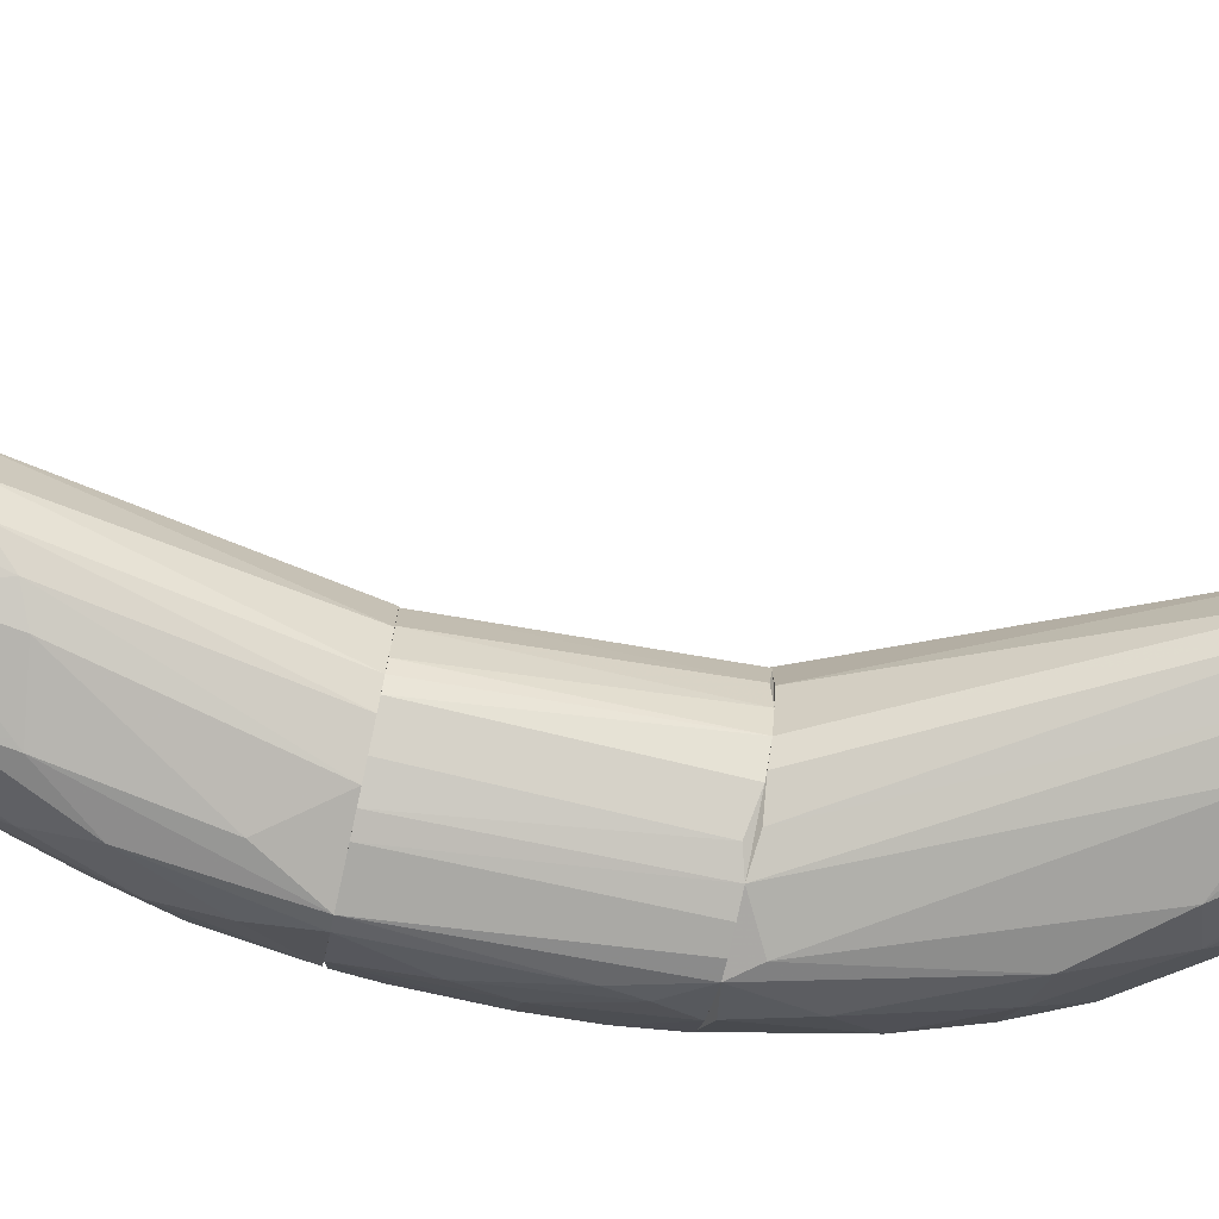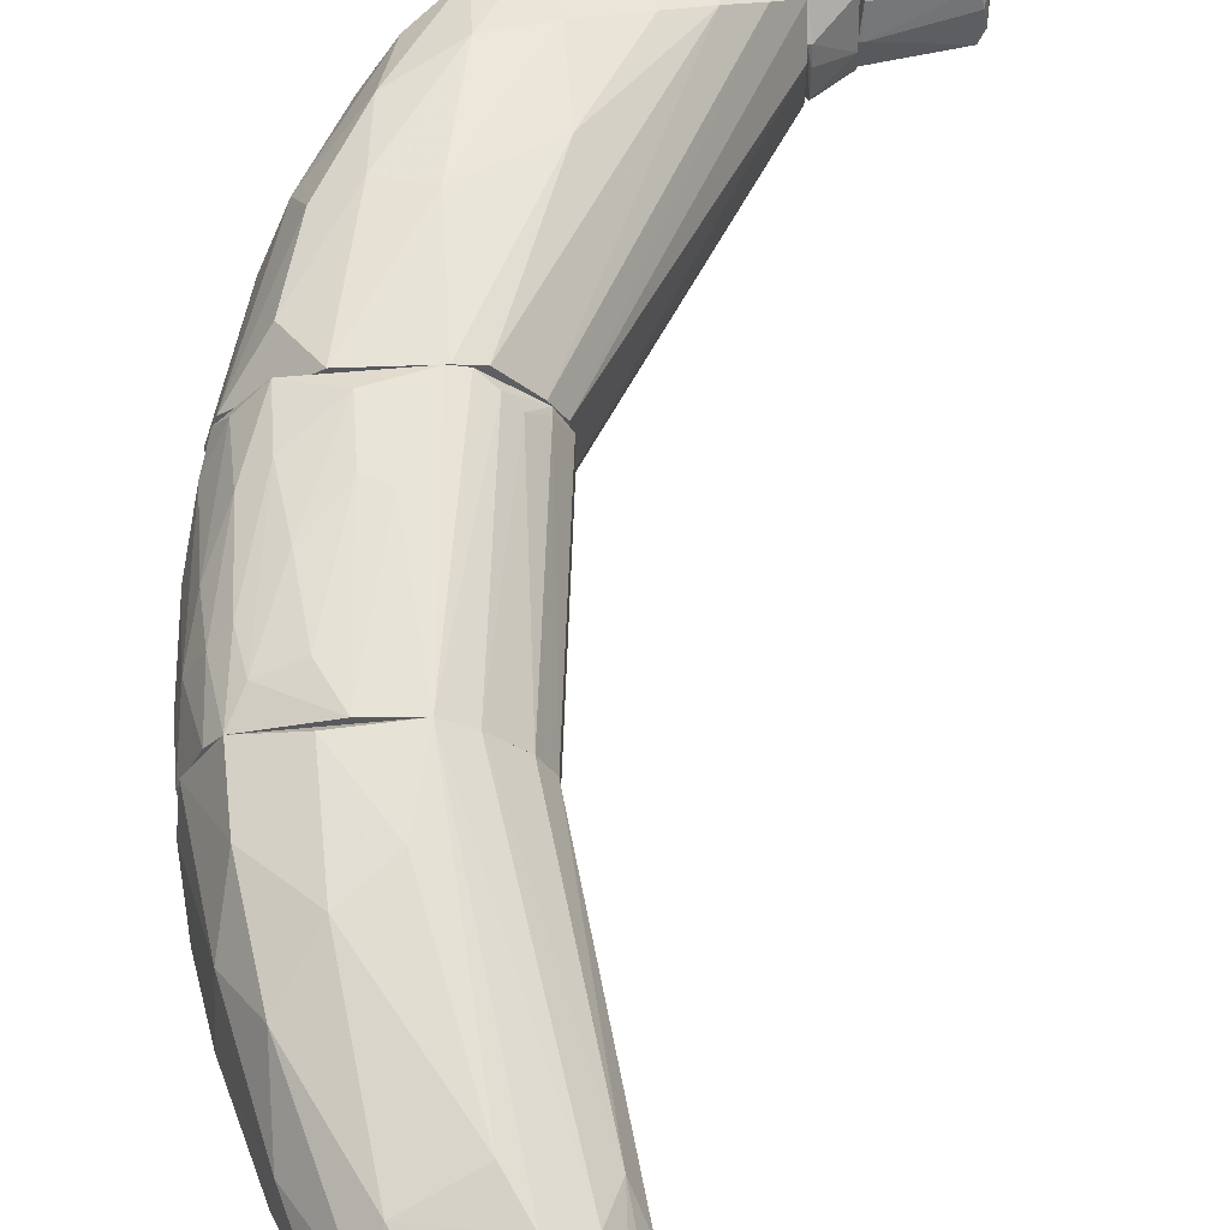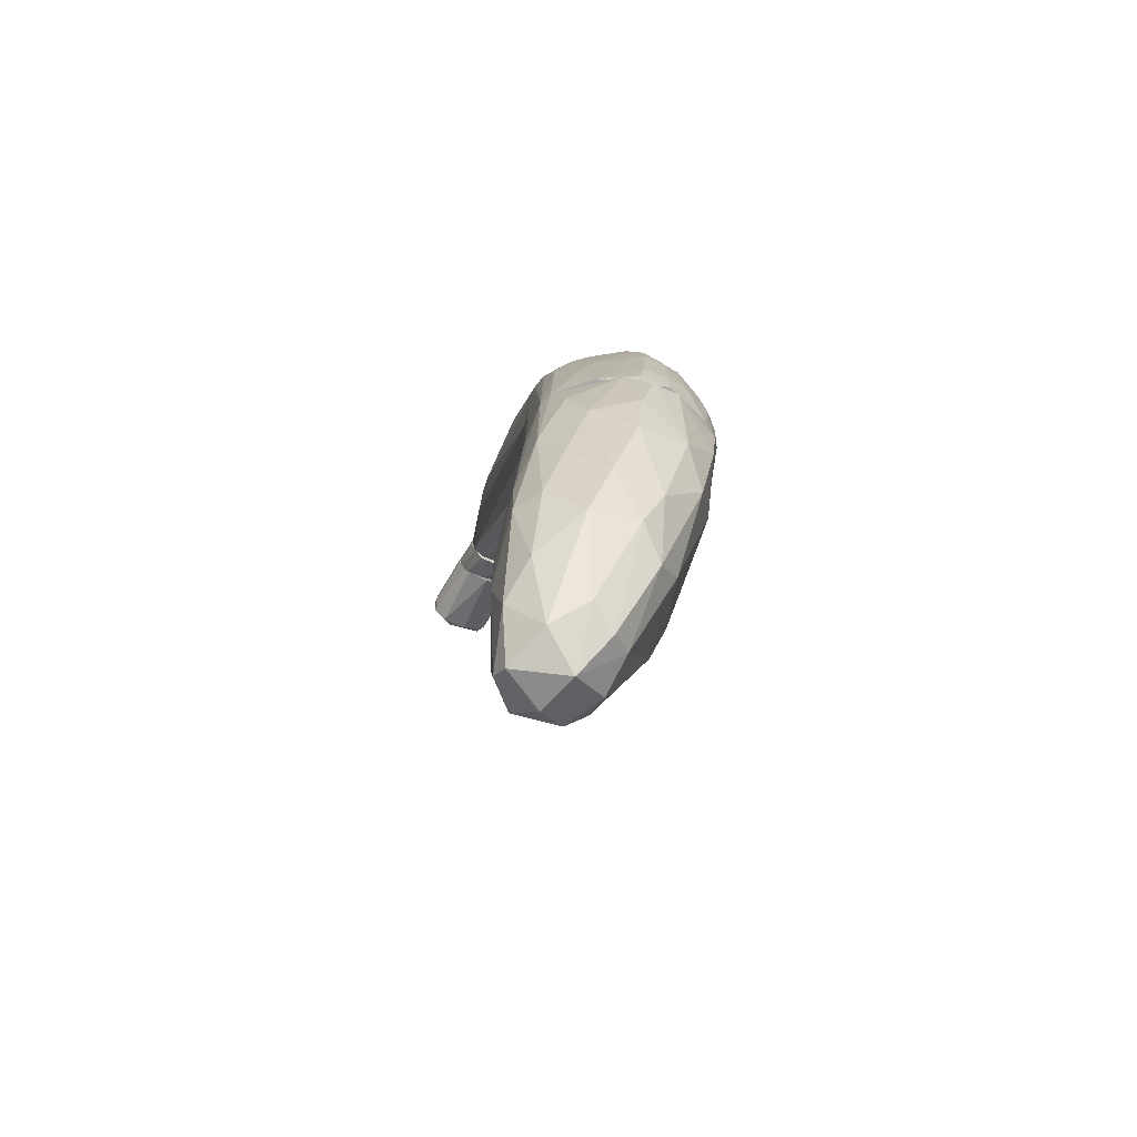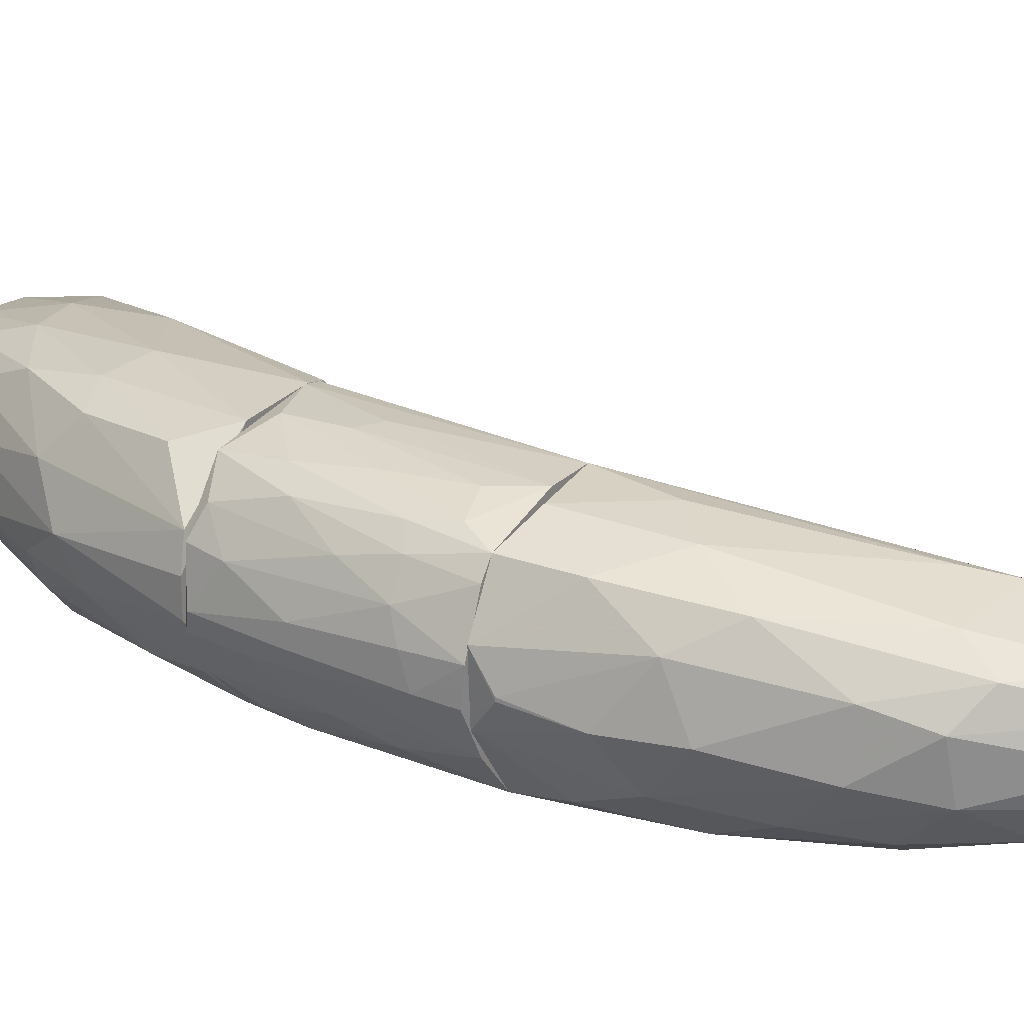
<metadata>
{"format":"obj","ext":"obj","renderer":"f3d","projection":"perspective","resolution":1024,"background":"white","views":[{"elev":-75.3,"azim":77.6,"up":"+Z"},{"elev":60.1,"azim":-0.4,"up":"+Z"},{"elev":-75.8,"azim":-111.3,"up":"+Y"},{"elev":23.7,"azim":-57.9,"up":"+Z"}]}
</metadata>
<code>
o convex_0
v 0.01725 -0.0814 -0.001151
v -0.03072 -0.02328 -0.000588
v -0.03072 -0.02328 -2.6e-05
v 0.007094 -0.01933 -0.003407
v -0.004761 -0.01931 0.01748
v -0.009275 -0.05262 -0.01865
v -0.01097 -0.0735 0.00675
v -0.005888 -0.01931 -0.01696
v 0.01161 -0.08873 -0.013
v -0.01491 -0.07125 -0.007357
v -0.02508 -0.01931 0.01409
v 0.008784 -0.08818 0.00449
v -0.02169 -0.01931 -0.01696
v 0.01218 -0.06165 -0.01357
v 0.001448 -0.06277 0.01296
v 0.000321 -0.09101 -0.008485
v 0.004834 -0.01933 0.009568
v -0.02 -0.04867 0.01183
v 0.01104 -0.06785 0.007878
v -0.02621 -0.04528 -0.002279
v -0.01323 -0.06334 -0.01469
v -0.01435 -0.03908 0.01578
v 0.004271 -0.01933 -0.01131
v -0.02451 -0.03851 -0.01074
v 0.01613 -0.06617 -2.6e-05
v 0.005403 -0.09439 -0.001717
v 0.002575 -0.05432 -0.01752
v 0.002012 -0.08253 -0.01526
v -0.01604 -0.07011 0.001668
v 0.01669 -0.08761 -0.008489
v -0.02564 -0.04077 0.007312
v -0.008706 -0.06786 0.0107
v 0.015 -0.06335 -0.008489
v -0.02959 -0.01931 -0.005667
v -0.001375 -0.08818 0.002234
v 0.015 -0.08987 -2.6e-05
v -0.01717 -0.04304 -0.01752
v -0.01323 -0.02949 -0.01865
v 0.007094 -0.01933 0.005056
v 0.008784 -0.09212 -0.01187
v 0.005403 -0.06955 0.01127
v -0.004761 -0.08648 -0.002841
v 0.004271 -0.06785 -0.01696
v 0.000885 -0.01931 -0.01413
v 0.0133 -0.06108 0.005052
v -0.008143 -0.06221 -0.01809
v -0.005888 -0.07745 -0.01357
v -0.03016 -0.01931 0.005052
v 0.01387 -0.0831 0.003924
v -0.02056 -0.06052 -0.005101
v 0.001448 -0.08536 0.005618
v -0.01604 -0.02045 0.01691
v -0.01943 -0.06108 0.00449
v -0.007015 -0.03287 0.01691
v -0.000243 -0.01931 0.01465
v 0.01669 -0.07689 -0.009051
v -0.02395 -0.03061 0.01352
v -0.02338 -0.02892 -0.0147
v -0.01887 -0.05262 -0.013
v 0.0133 -0.0814 -0.013
v 0.007657 -0.05658 -0.01583
v -0.02903 -0.034 -0.002279
v -0.01943 -0.01931 -0.01809
v 0.0133 -0.09213 -0.004539
f 40 30 64
f 5 8 11
f 11 8 13
f 18 7 32
f 15 22 32
f 22 18 32
f 23 4 33
f 14 23 33
f 4 25 33
f 11 13 34
f 7 29 35
f 12 26 36
f 30 1 36
f 27 6 38
f 8 27 38
f 25 4 39
f 26 16 40
f 28 9 40
f 16 28 40
f 9 30 40
f 5 15 41
f 19 5 41
f 15 32 41
f 10 16 42
f 16 26 42
f 29 10 42
f 26 35 42
f 35 29 42
f 6 27 43
f 9 28 43
f 8 5 44
f 4 23 44
f 23 14 44
f 39 4 44
f 1 25 45
f 39 17 45
f 25 39 45
f 37 6 46
f 21 37 46
f 6 43 46
f 43 28 46
f 16 10 47
f 10 21 47
f 28 16 47
f 21 46 47
f 46 28 47
f 2 3 48
f 3 31 48
f 34 2 48
f 11 34 48
f 36 1 49
f 12 36 49
f 19 41 49
f 41 12 49
f 1 45 49
f 45 19 49
f 20 24 50
f 10 29 50
f 26 12 51
f 32 7 51
f 35 26 51
f 7 35 51
f 12 41 51
f 41 32 51
f 5 11 52
f 7 18 53
f 29 7 53
f 18 31 53
f 31 20 53
f 20 50 53
f 50 29 53
f 15 5 54
f 22 15 54
f 5 52 54
f 52 22 54
f 5 19 55
f 17 39 55
f 44 5 55
f 39 44 55
f 19 45 55
f 45 17 55
f 25 1 56
f 1 30 56
f 14 33 56
f 33 25 56
f 18 22 57
f 31 18 57
f 48 31 57
f 11 48 57
f 52 11 57
f 22 52 57
f 34 13 58
f 24 34 58
f 13 37 58
f 58 37 59
f 21 10 59
f 37 21 59
f 10 50 59
f 50 24 59
f 24 58 59
f 30 9 60
f 9 43 60
f 14 56 60
f 56 30 60
f 27 8 61
f 43 27 61
f 8 44 61
f 44 14 61
f 60 43 61
f 14 60 61
f 3 2 62
f 24 20 62
f 31 3 62
f 20 31 62
f 2 34 62
f 34 24 62
f 13 8 63
f 6 37 63
f 37 13 63
f 8 38 63
f 38 6 63
f 36 26 64
f 30 36 64
f 26 40 64
o convex_1
v -0.03129 0.004391 0.00223
v 0.00653 0.0202 0.0107
v 0.00653 0.01907 0.0107
v -0.007581 0.0202 -0.01752
v 0.004271 -0.01931 -0.01131
v -0.01266 -0.01931 0.01747
v -0.02169 -0.01931 -0.01696
v -0.02169 0.0202 0.01634
v -0.02508 0.0202 -0.01075
v -0.02734 -0.01931 0.01126
v 0.004835 -0.01931 0.009568
v 0.00766 0.0202 -0.005668
v -0.001371 0.0202 0.01804
v -0.03072 -0.01875 -0.002841
v -0.008146 -0.01931 -0.01752
v 0.007095 -0.01931 0.004489
v -0.0183 0.0202 -0.01752
v -0.02846 0.0202 0.007309
v 0.002015 0.0202 -0.01357
v -0.004761 -0.01931 0.01747
v -0.03016 0.01116 -0.003973
v -0.01322 0.01738 0.0186
v -0.02282 -0.01423 0.01578
v -0.02564 -0.006895 -0.01301
v 0.008786 0.0202 0.005617
v 0.007095 -0.01931 -0.002841
v -0.02846 -0.000683 0.0107
v -0.01943 -0.01931 -0.01809
v -0.03072 -0.01931 0.002798
v -0.03016 0.01907 -0.000586
v 0.00145 0.01851 0.01634
v -0.003066 -0.01931 -0.01582
v 0.005965 0.0202 -0.01018
v -0.02169 0.008344 -0.01639
v -0.01153 0.0202 -0.01809
v -0.02508 0.00778 0.01465
v -0.02734 -0.01931 -0.01018
v -0.01887 -0.000119 0.01747
v -0.000245 -0.01931 0.01465
v -0.008711 0.005521 0.0186
v 0.008786 0.01963 -0.000586
v -0.03072 0.001003 -0.003973
v -0.03016 -0.009154 0.007309
v -0.02508 -0.01931 0.01409
v 0.00258 -0.01931 -0.01301
v -0.003631 0.01907 -0.01639
v -0.01153 -0.01931 -0.01809
v -0.02734 0.001568 -0.01018
v -0.02959 0.01399 0.006748
v 0.0054 -0.01931 -0.009051
v -0.004196 0.0202 0.0186
v -0.0262 0.01851 0.01183
v -0.03129 -0.01254 -0.002281
v -0.02903 0.0202 -0.003973
v -0.01661 -0.01254 0.01747
v -0.02113 0.0106 0.01691
v -0.02734 -0.009154 0.01239
v -0.03129 0.005521 -0.00115
v 0.003706 0.01738 0.01409
v -0.01548 0.0202 -0.01809
v -0.03129 -0.01084 0.002798
v -0.02451 -0.00746 0.01521
v -0.02282 0.01399 -0.0147
v -0.01266 0.00778 0.0186
f 102 119 128
f 69 70 71
f 66 68 72
f 72 68 73
f 71 70 74
f 70 69 75
f 66 72 77
f 69 71 79
f 67 75 80
f 75 69 80
f 73 68 81
f 72 73 82
f 68 66 83
f 70 75 84
f 66 67 89
f 67 80 89
f 80 69 90
f 79 71 92
f 71 74 93
f 66 77 95
f 77 84 95
f 69 79 96
f 83 66 97
f 66 89 97
f 89 76 97
f 71 88 98
f 92 71 98
f 81 92 98
f 81 68 99
f 88 71 101
f 71 93 101
f 93 78 101
f 84 75 103
f 95 84 103
f 70 84 104
f 76 89 105
f 89 80 105
f 80 90 105
f 90 76 105
f 93 74 107
f 74 70 108
f 70 87 108
f 69 96 109
f 97 69 109
f 83 97 109
f 79 68 110
f 68 83 110
f 96 79 110
f 109 96 110
f 83 109 110
f 68 79 111
f 79 92 111
f 99 68 111
f 92 99 111
f 85 73 112
f 88 101 112
f 106 85 112
f 101 106 112
f 94 65 113
f 82 94 113
f 65 107 113
f 107 91 113
f 90 69 114
f 76 90 114
f 69 97 114
f 97 76 114
f 77 72 115
f 84 77 115
f 72 86 115
f 104 84 115
f 86 104 115
f 72 82 116
f 100 72 116
f 91 100 116
f 82 113 116
f 113 91 116
f 78 93 117
f 101 78 117
f 106 101 117
f 82 73 118
f 73 85 118
f 94 82 118
f 85 94 118
f 87 70 119
f 102 87 119
f 86 72 120
f 72 100 120
f 102 86 120
f 87 102 120
f 100 91 121
f 91 107 121
f 107 74 121
f 74 108 121
f 65 94 122
f 94 85 122
f 85 106 122
f 117 65 122
f 106 117 122
f 67 66 123
f 75 67 123
f 66 95 123
f 103 75 123
f 95 103 123
f 92 81 124
f 81 99 124
f 99 92 124
f 107 65 125
f 93 107 125
f 65 117 125
f 117 93 125
f 108 87 126
f 120 100 126
f 87 120 126
f 100 121 126
f 121 108 126
f 73 81 127
f 81 98 127
f 98 88 127
f 112 73 127
f 88 112 127
f 86 102 128
f 70 104 128
f 104 86 128
f 119 70 128
o convex_2
v 0.015 0.08962 0.004491
v -0.02959 0.0202 -0.002278
v -0.02959 0.0202 0.003357
v 0.008786 0.0202 -0.001151
v 0.02121 0.08003 -0.01808
v -0.003623 0.0202 0.0186
v 0.03476 0.0806 0.000538
v -0.01492 0.06366 0.005618
v -0.01831 0.0202 -0.01752
v -0.005885 0.06761 -0.013
v -0.001929 0.0631 0.01691
v 0.03476 0.08003 -0.01526
v -0.001929 0.02077 -0.01583
v -0.02169 0.02754 0.01578
v 0.01782 0.06874 0.01352
v 0.01443 0.09019 -0.007358
v 0.005964 0.0202 0.01183
v 0.03476 0.09189 -0.01244
v -0.02113 0.05068 -0.003973
v -0.005885 0.07664 -0.003408
v -0.002496 0.07382 0.01352
v -0.0104 0.05294 -0.01695
v 0.01951 0.08737 0.007875
v 0.005964 0.0202 -0.01018
v -0.02113 0.04786 0.009006
v 0.03476 0.07552 -0.004539
v 0.009353 0.07833 -0.01696
v 0.02459 0.07213 0.01013
v -0.01605 0.0202 0.01804
v -0.01209 0.05633 0.01578
v -0.02113 0.03206 -0.013
v -0.000241 0.08172 0.00336
v 0.01612 0.07157 -0.01865
v 0.008786 0.05012 0.01691
v 0.03476 0.07608 -0.013
v 0.03476 0.09189 -0.006231
v -0.007579 0.0202 -0.01752
v -0.02508 0.04278 0.001665
v 0.006531 0.08059 0.01239
v 0.008225 0.0202 0.007875
v -0.004757 0.04222 0.0186
v 0.000326 0.02077 0.01747
v 0.000326 0.06535 -0.01809
v -0.01717 0.06084 -0.002278
v 0.003142 0.08341 -0.006793
v 0.02121 0.0868 -0.01526
v 0.007658 0.06535 0.01634
v -0.0279 0.02077 0.008441
v 0.02628 0.08342 0.006745
v -0.01661 0.05181 -0.01075
v -0.01492 0.02416 -0.01809
v -0.02451 0.0394 -0.0051
v 0.03476 0.08793 -0.01583
v -0.01266 0.04448 0.01747
v -0.009834 0.06761 0.01126
v 0.02516 0.07552 -0.01752
v 0.01669 0.08116 0.01126
v 0.03024 0.07608 0.005618
v -0.007579 0.07439 0.004487
v 0.003142 0.0202 -0.013
v 0.002021 0.08116 0.009571
v -0.01887 0.04222 0.01522
v 0.007658 0.08737 0.000538
v -0.02451 0.02134 -0.01131
f 180 159 192
f 131 130 132
f 131 132 134
f 132 130 137
f 134 132 145
f 135 140 146
f 132 137 152
f 140 135 154
f 131 134 157
f 139 149 158
f 150 137 159
f 156 143 162
f 132 152 163
f 152 140 163
f 154 132 163
f 140 154 163
f 144 129 164
f 135 146 164
f 146 144 164
f 129 151 164
f 152 137 165
f 130 131 166
f 153 136 166
f 149 139 167
f 151 129 167
f 145 132 168
f 132 154 168
f 154 135 168
f 157 134 169
f 134 162 169
f 134 145 170
f 145 156 170
f 162 134 170
f 156 162 170
f 150 138 171
f 155 133 171
f 138 155 171
f 133 161 171
f 148 138 172
f 147 166 172
f 166 136 172
f 138 148 173
f 144 155 173
f 155 138 173
f 148 160 173
f 144 146 174
f 133 155 174
f 155 144 174
f 162 143 175
f 167 139 175
f 139 169 175
f 169 162 175
f 131 157 176
f 157 142 176
f 166 131 176
f 153 166 176
f 135 164 177
f 164 151 177
f 138 150 178
f 150 159 178
f 172 138 178
f 147 172 178
f 137 150 179
f 165 137 179
f 161 165 179
f 150 171 179
f 171 161 179
f 130 166 180
f 166 147 180
f 147 178 180
f 178 159 180
f 146 140 181
f 133 174 181
f 174 146 181
f 142 157 182
f 139 158 182
f 157 169 182
f 169 139 182
f 136 153 183
f 158 149 183
f 153 158 183
f 140 141 184
f 161 133 184
f 141 165 184
f 165 161 184
f 181 140 184
f 133 181 184
f 143 156 185
f 151 167 185
f 175 143 185
f 167 175 185
f 177 151 185
f 156 177 185
f 156 145 186
f 145 168 186
f 168 135 186
f 177 156 186
f 135 177 186
f 160 148 187
f 148 172 187
f 172 136 187
f 136 183 187
f 141 140 188
f 140 152 188
f 165 141 188
f 152 165 188
f 149 167 189
f 167 129 189
f 183 149 189
f 160 187 189
f 187 183 189
f 158 153 190
f 176 142 190
f 153 176 190
f 142 182 190
f 182 158 190
f 129 144 191
f 144 173 191
f 173 160 191
f 189 129 191
f 160 189 191
f 137 130 192
f 159 137 192
f 130 180 192
o convex_3
v 0.03476 0.07891 -0.0147
v 0.03532 0.08342 -2.4e-05
v 0.0404 0.08737 -0.003414
v 0.03476 0.09245 -0.01188
v 0.04097 0.08963 -0.01696
v 0.04097 0.08173 -0.01075
v 0.04097 0.09358 -0.006799
v 0.03476 0.07722 -0.003414
v 0.03476 0.09132 -0.005106
v 0.03476 0.0885 -0.01583
v 0.03984 0.09415 -0.01357
v 0.04097 0.08512 -0.003976
v 0.03532 0.07665 -0.01301
v 0.04097 0.0823 -0.0147
v 0.03532 0.07608 -0.006234
v 0.03476 0.08117 -2.4e-05
v 0.03927 0.09415 -0.01018
v 0.03532 0.07722 -0.003414
v 0.04097 0.09245 -0.005672
v 0.04097 0.09415 -0.01357
v 0.03476 0.08342 -0.01583
v 0.03532 0.07608 -0.01188
v 0.04097 0.08624 -0.01639
f 213 197 215
f 198 197 199
f 196 193 200
f 196 200 201
f 193 196 202
f 197 202 203
f 202 196 203
f 195 194 204
f 198 199 204
f 197 198 206
f 205 193 206
f 194 201 208
f 201 200 208
f 204 194 208
f 201 199 209
f 196 201 209
f 203 196 209
f 198 204 210
f 207 198 210
f 200 207 210
f 208 200 210
f 204 208 210
f 194 195 211
f 201 194 211
f 199 201 211
f 195 204 211
f 204 199 211
f 199 197 212
f 197 203 212
f 209 199 212
f 203 209 212
f 193 202 213
f 202 197 213
f 200 193 214
f 193 205 214
f 206 198 214
f 205 206 214
f 198 207 214
f 207 200 214
f 206 193 215
f 197 206 215
f 193 213 215
o convex_4
v 0.04774 0.0964 -0.01526
v 0.04097 0.08229 -0.01413
v 0.04097 0.08229 -0.009621
v 0.05621 0.08737 -0.01357
v 0.05451 0.09358 -0.005669
v 0.04097 0.09358 -0.006798
v 0.05395 0.09302 -0.01865
v 0.04097 0.0902 -0.01696
v 0.04153 0.08568 -0.003975
v 0.05395 0.09753 -0.008492
v 0.05508 0.08851 -0.007363
v 0.05451 0.08851 -0.01809
v 0.04097 0.09471 -0.01357
v 0.05677 0.09189 -0.01301
v 0.05338 0.0981 -0.01413
v 0.05508 0.08625 -0.01526
v 0.04097 0.08851 -0.003975
v 0.05621 0.0902 -0.006798
v 0.04097 0.08794 -0.01696
v 0.05169 0.0981 -0.01244
v 0.05282 0.0964 -0.006798
v 0.05226 0.09358 -0.01865
v 0.05564 0.08737 -0.01019
v 0.05508 0.0964 -0.008492
v 0.05451 0.0902 -0.005669
v 0.04153 0.08229 -0.009621
v 0.05564 0.09189 -0.01696
v 0.04097 0.08342 -0.01526
v 0.05226 0.0902 -0.01865
v 0.04097 0.09415 -0.007928
v 0.05508 0.09527 -0.01526
v 0.04153 0.08455 -0.005105
v 0.04097 0.09245 -0.005669
v 0.04153 0.09189 -0.01639
f 237 223 249
f 217 218 221
f 217 221 223
f 223 221 228
f 217 227 231
f 227 219 231
f 221 218 232
f 218 224 232
f 224 220 232
f 219 229 233
f 217 223 234
f 216 228 235
f 230 216 235
f 225 230 235
f 220 225 236
f 225 221 236
f 232 220 236
f 216 230 237
f 230 222 237
f 234 223 237
f 231 219 238
f 219 233 238
f 233 226 238
f 225 220 239
f 230 225 239
f 220 233 239
f 233 229 239
f 220 224 240
f 224 226 240
f 233 220 240
f 226 233 240
f 218 217 241
f 217 231 241
f 238 226 241
f 231 238 241
f 219 227 242
f 227 222 242
f 229 219 242
f 227 217 243
f 217 234 243
f 243 234 244
f 222 227 244
f 237 222 244
f 234 237 244
f 227 243 244
f 221 225 245
f 228 221 245
f 225 235 245
f 235 228 245
f 222 230 246
f 230 239 246
f 239 229 246
f 242 222 246
f 229 242 246
f 224 218 247
f 226 224 247
f 218 241 247
f 241 226 247
f 221 232 248
f 236 221 248
f 232 236 248
f 223 228 249
f 228 216 249
f 216 237 249

</code>
